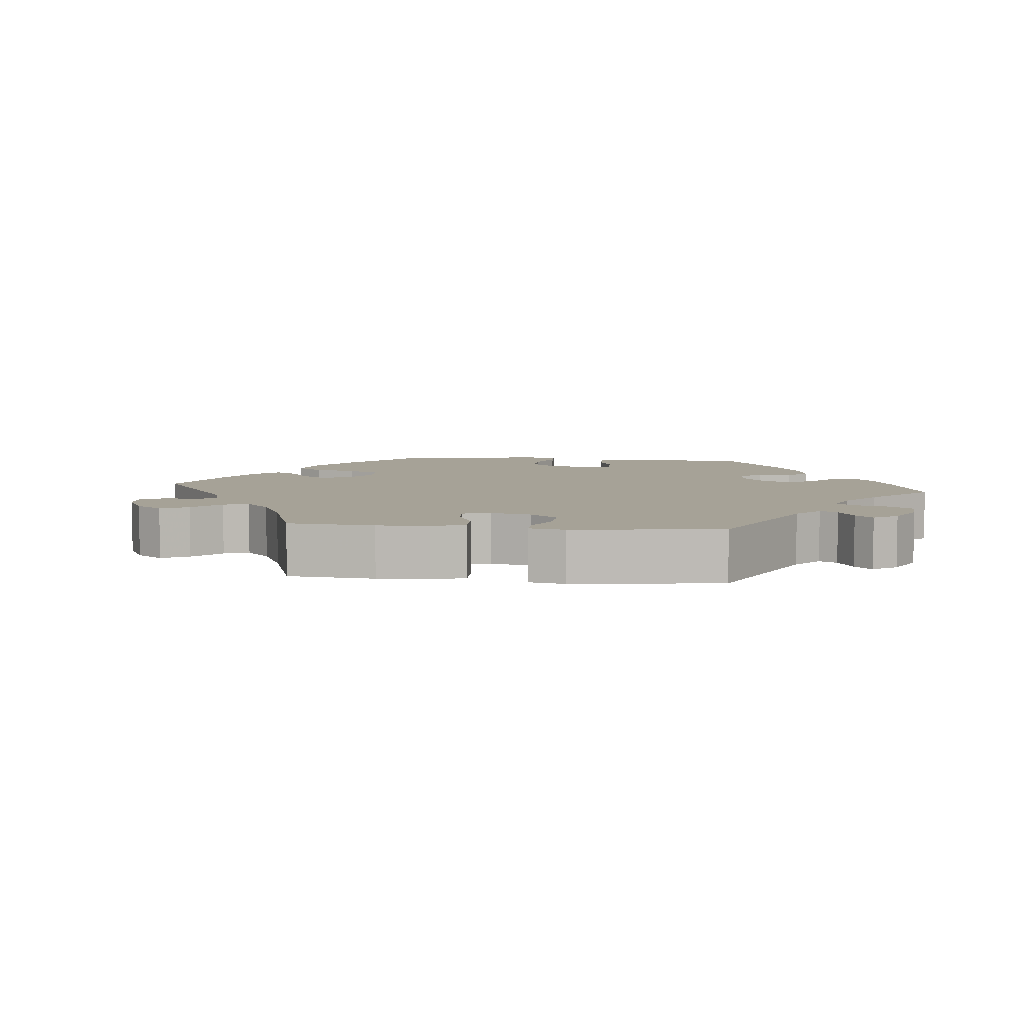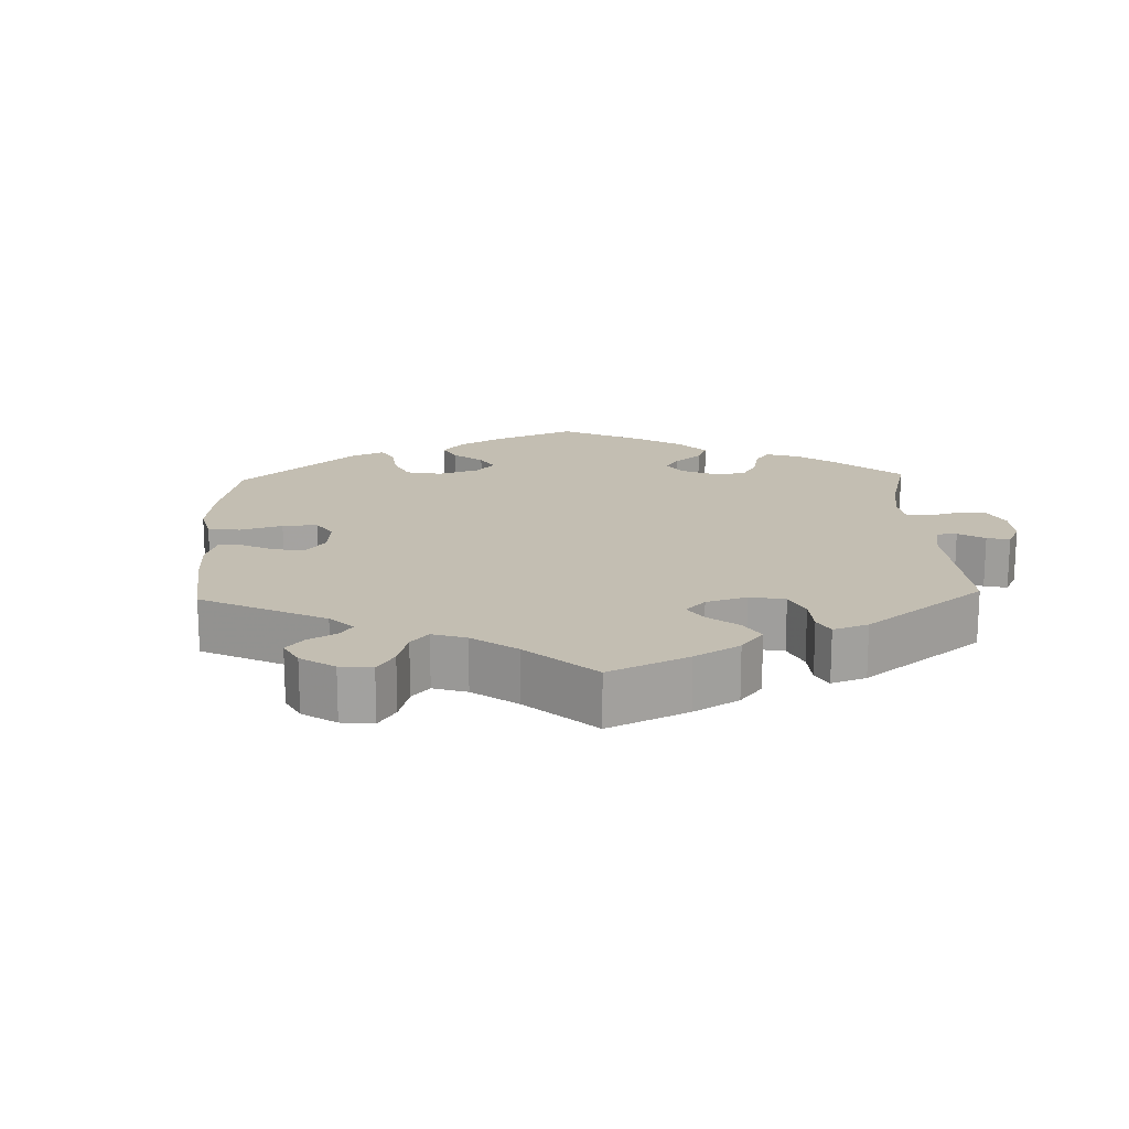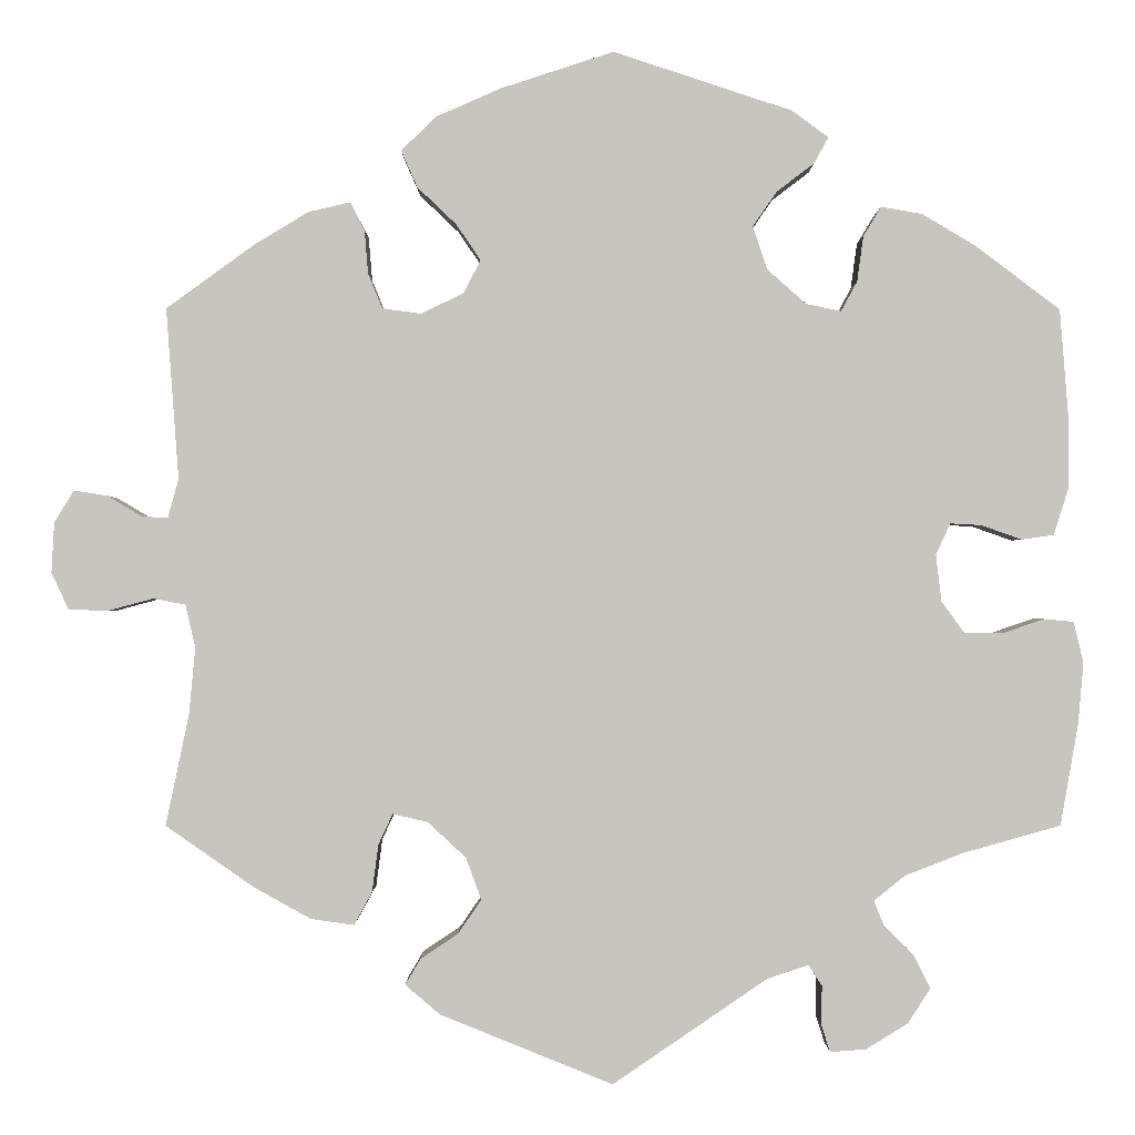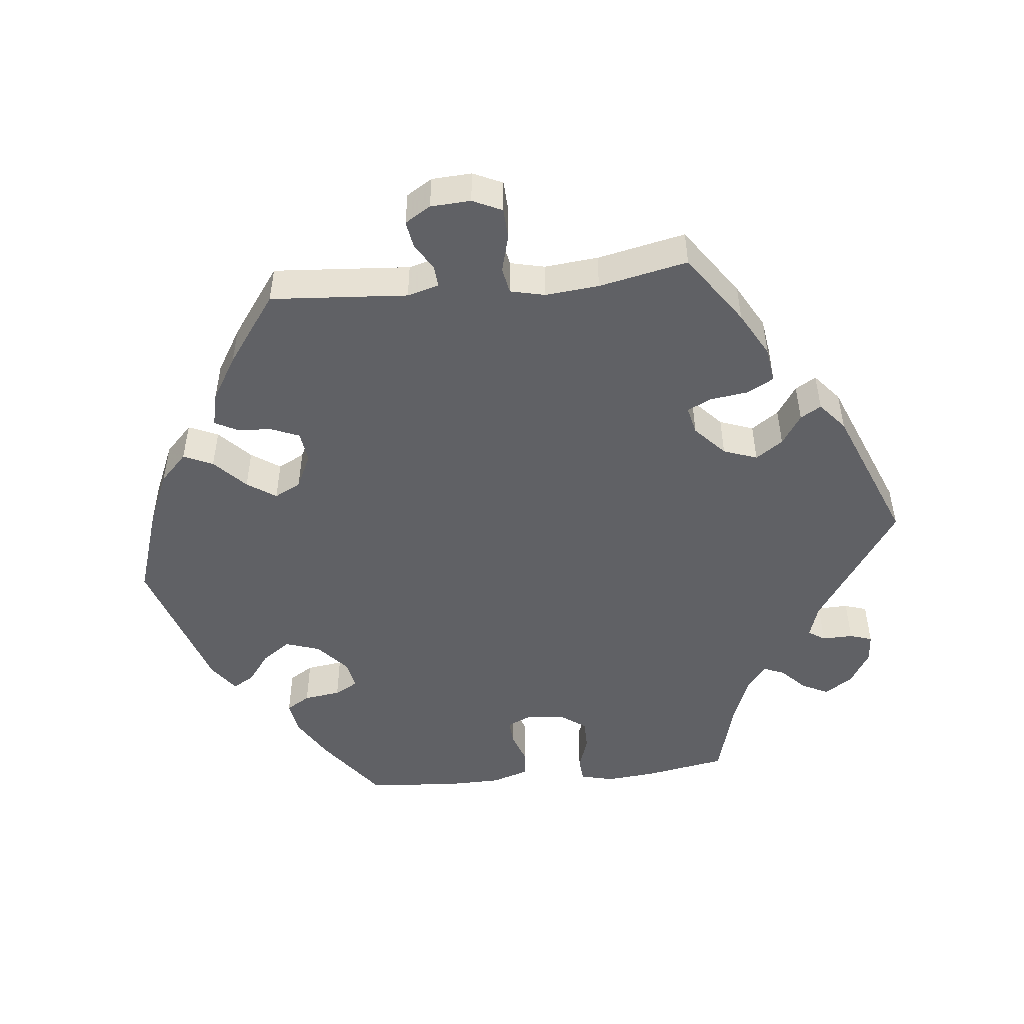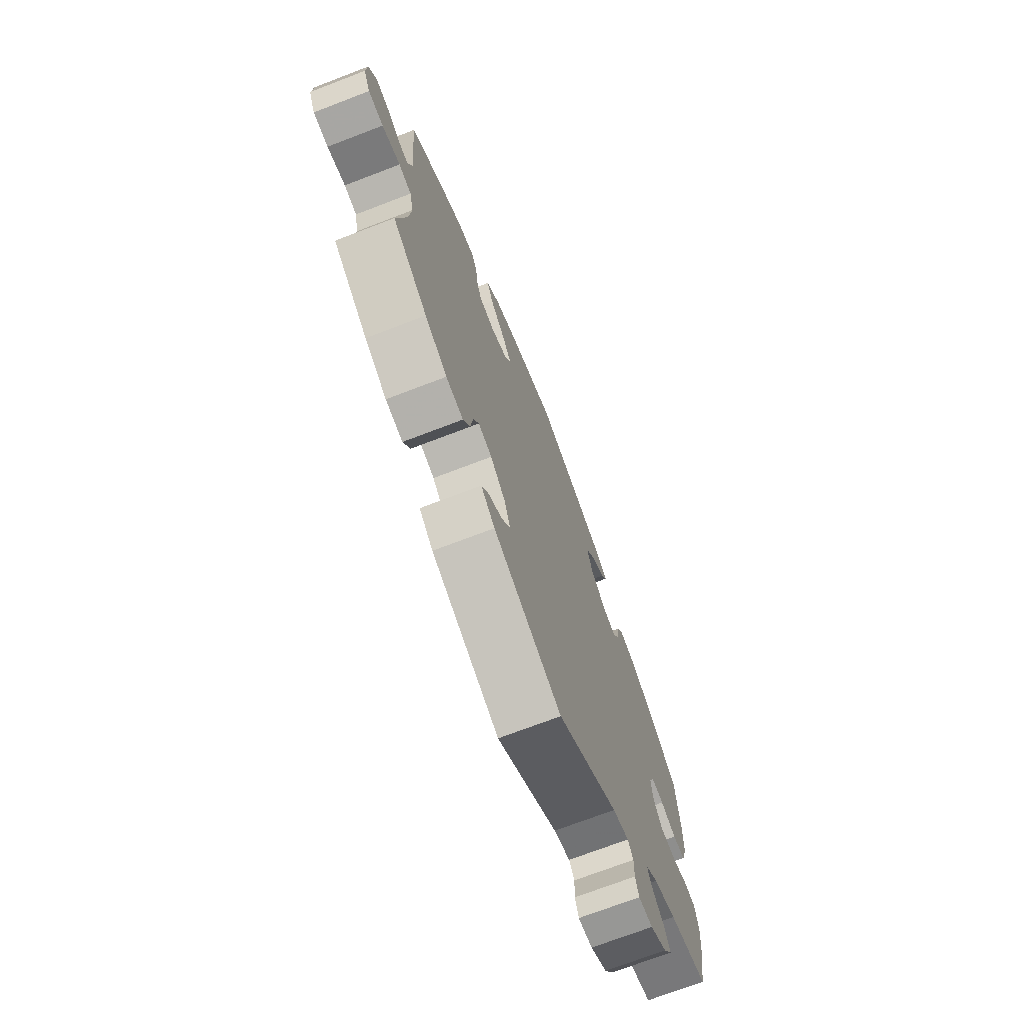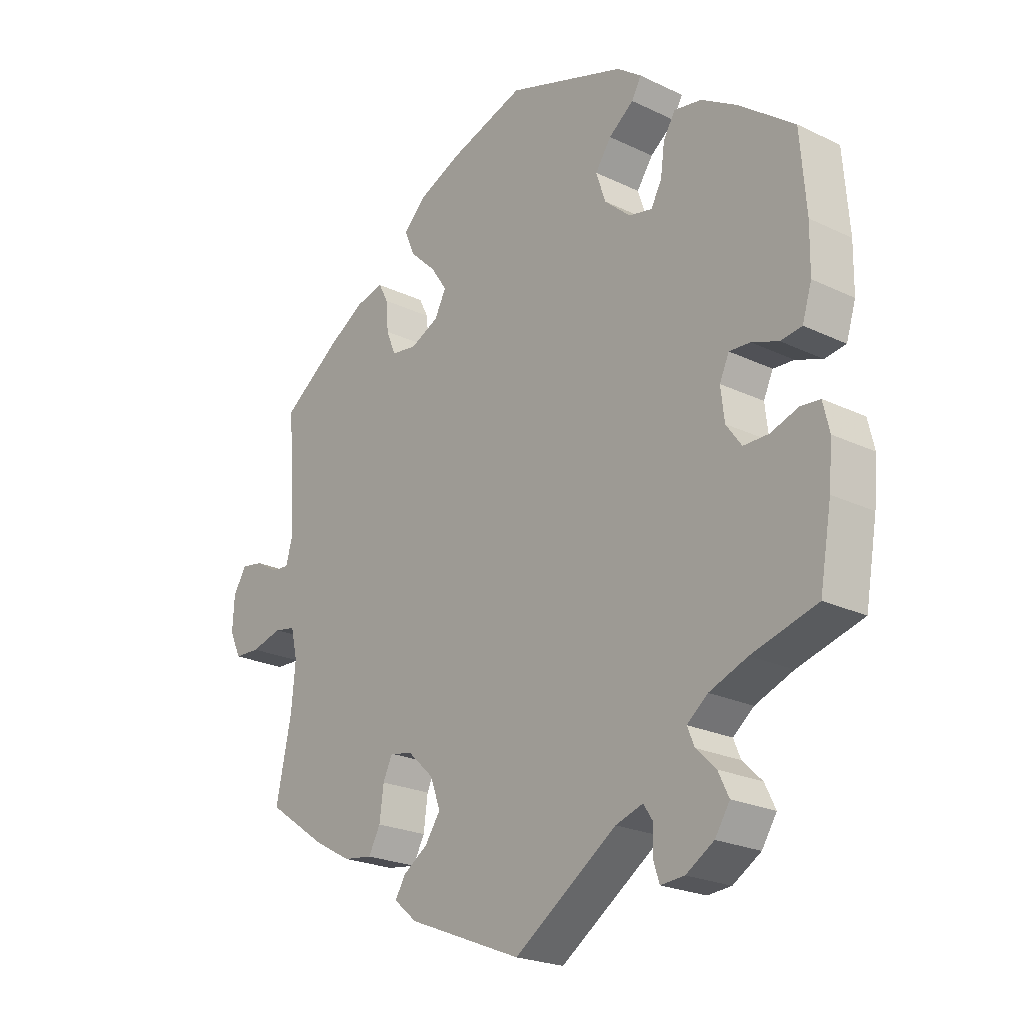
<metadata>
{"format":"obj","ext":"obj","renderer":"f3d","projection":"perspective","resolution":1024,"background":"white","views":[{"elev":6.4,"azim":156.4,"up":"+Y"},{"elev":17.3,"azim":118.0,"up":"+Y"},{"elev":-0.5,"azim":179.9,"up":"+Z"},{"elev":-49.6,"azim":96.0,"up":"+Y"},{"elev":-71.9,"azim":111.0,"up":"+Z"},{"elev":-22.8,"azim":-129.5,"up":"+Z"}]}
</metadata>
<code>
v 0.402 0.07 -0.358
v 0.339 0.07 -0.393
v 0.29 0.07 -0.4
v 0.27 0.07 -0.363
v 0.263 0.07 -0.31
v 0.247 0.07 -0.276
v 0.208 0.07 -0.285
v 0.165 0.07 -0.325
v 0.148 0.07 -0.372
v 0.174 0.07 -0.41
v 0.216 0.07 -0.438
v 0.233 0.07 -0.467
v 0.194 0.07 -0.5
v 0.001 0.07 -0.578
v -0.172 0.07 -0.46
v -0.218 0.07 -0.445
v -0.233 0.07 -0.468
v -0.232 0.07 -0.511
v -0.242 0.07 -0.542
v -0.282 0.07 -0.539
v -0.329 0.07 -0.51
v -0.354 0.07 -0.471
v -0.336 0.07 -0.434
v -0.303 0.07 -0.402
v -0.291 0.07 -0.373
v -0.326 0.07 -0.345
v -0.39 0.07 -0.32
v -0.5 0.07 -0.289
v -0.52 0.07 -0.175
v -0.526 0.07 -0.107
v -0.515 0.07 -0.061
v -0.482 0.07 -0.058
v -0.435 0.07 -0.074
v -0.393 0.07 -0.074
v -0.367 0.07 -0.038
v -0.361 0.07 0.014
v -0.377 0.07 0.049
v -0.412 0.07 0.047
v -0.457 0.07 0.031
v -0.493 0.07 0.036
v -0.509 0.07 0.087
v -0.51 0.07 0.163
v -0.5 0.07 0.289
v -0.406 0.07 0.36
v -0.346 0.07 0.396
v -0.3 0.07 0.404
v -0.28 0.07 0.371
v -0.273 0.07 0.32
v -0.255 0.07 0.287
v -0.216 0.07 0.295
v -0.172 0.07 0.334
v -0.156 0.07 0.382
v -0.183 0.07 0.421
v -0.225 0.07 0.453
v -0.241 0.07 0.482
v -0.2 0.07 0.512
v 0 0.07 0.578
v 0.126 0.07 0.537
v 0.199 0.07 0.505
v 0.238 0.07 0.467
v 0.22 0.07 0.426
v 0.176 0.07 0.384
v 0.149 0.07 0.344
v 0.168 0.07 0.307
v 0.216 0.07 0.284
v 0.259 0.07 0.29
v 0.275 0.07 0.329
v 0.279 0.07 0.378
v 0.295 0.07 0.409
v 0.342 0.07 0.398
v 0.403 0.07 0.361
v 0.501 0.07 0.29
v 0.487 0.07 0.099
v 0.499 0.07 0.055
v 0.528 0.07 0.057
v 0.567 0.07 0.08
v 0.604 0.07 0.086
v 0.626 0.07 0.05
v 0.629 0.07 -0.006
v 0.61 0.07 -0.047
v 0.567 0.07 -0.049
v 0.515 0.07 -0.035
v 0.479 0.07 -0.042
v 0.468 0.07 -0.09
v 0.475 0.07 -0.165
v 0.501 0.07 -0.289
v 0.402 0 -0.358
v 0.339 0 -0.393
v 0.29 0 -0.4
v 0.27 0 -0.363
v 0.263 0 -0.31
v 0.247 0 -0.276
v 0.208 0 -0.285
v 0.165 0 -0.325
v 0.148 0 -0.372
v 0.174 0 -0.41
v 0.216 0 -0.438
v 0.233 0 -0.467
v 0.194 0 -0.5
v 0.001 0 -0.578
v -0.172 0 -0.46
v -0.218 0 -0.445
v -0.233 0 -0.468
v -0.232 0 -0.511
v -0.242 0 -0.542
v -0.282 0 -0.539
v -0.329 0 -0.51
v -0.354 0 -0.471
v -0.336 0 -0.434
v -0.303 0 -0.402
v -0.291 0 -0.373
v -0.326 0 -0.345
v -0.39 0 -0.32
v -0.5 0 -0.289
v -0.52 0 -0.175
v -0.526 0 -0.107
v -0.515 0 -0.061
v -0.482 0 -0.058
v -0.435 0 -0.074
v -0.393 0 -0.074
v -0.367 0 -0.038
v -0.361 0 0.014
v -0.377 0 0.049
v -0.412 0 0.047
v -0.457 0 0.031
v -0.493 0 0.036
v -0.509 0 0.087
v -0.51 0 0.163
v -0.5 0 0.289
v -0.406 0 0.36
v -0.346 0 0.396
v -0.3 0 0.404
v -0.28 0 0.371
v -0.273 0 0.32
v -0.255 0 0.287
v -0.216 0 0.295
v -0.172 0 0.334
v -0.156 0 0.382
v -0.183 0 0.421
v -0.225 0 0.453
v -0.241 0 0.482
v -0.2 0 0.512
v 0 0 0.578
v 0.126 0 0.537
v 0.199 0 0.505
v 0.238 0 0.467
v 0.22 0 0.426
v 0.176 0 0.384
v 0.149 0 0.344
v 0.168 0 0.307
v 0.216 0 0.284
v 0.259 0 0.29
v 0.275 0 0.329
v 0.279 0 0.378
v 0.295 0 0.409
v 0.342 0 0.398
v 0.403 0 0.361
v 0.501 0 0.29
v 0.487 0 0.099
v 0.499 0 0.055
v 0.528 0 0.057
v 0.567 0 0.08
v 0.604 0 0.086
v 0.626 0 0.05
v 0.629 0 -0.006
v 0.61 0 -0.047
v 0.567 0 -0.049
v 0.515 0 -0.035
v 0.479 0 -0.042
v 0.468 0 -0.09
v 0.475 0 -0.165
v 0.501 0 -0.289
f 85 86 1 2
f 84 85 2 3
f 83 84 3 4
f 79 80 81 82
f 79 82 83
f 78 79 83
f 75 76 77 78
f 74 75 78 83
f 73 74 83 4
f 67 68 69 70
f 66 67 70 71
f 59 60 61 62
f 59 62 63
f 58 59 63
f 57 58 63
f 56 57 63 64
f 53 54 55 56
f 52 53 56 64
f 45 46 47 48
f 45 48 49
f 44 45 49
f 43 44 49
f 42 43 49
f 41 42 49 50
f 38 39 40 41
f 37 38 41 50
f 30 31 32 33
f 30 33 34
f 27 28 29 30
f 26 27 30 34
f 25 26 34 35
f 21 22 23 24
f 21 24 25
f 20 21 25
f 17 18 19 20
f 16 17 20 25
f 15 16 25 35
f 10 11 12 13
f 9 10 13 14
f 8 9 14 15
f 72 73 4 5
f 66 71 72 5
f 65 66 5 6
f 51 52 64 65
f 51 65 6 7
f 36 37 50 51
f 15 35 36 51
f 7 8 15 51
f 88 87 172 171
f 89 88 171 170
f 90 89 170 169
f 168 167 166 165
f 169 168 165
f 169 165 164
f 164 163 162 161
f 169 164 161 160
f 90 169 160 159
f 156 155 154 153
f 157 156 153 152
f 148 147 146 145
f 149 148 145
f 149 145 144
f 149 144 143
f 150 149 143 142
f 142 141 140 139
f 150 142 139 138
f 134 133 132 131
f 135 134 131
f 135 131 130
f 135 130 129
f 135 129 128
f 136 135 128 127
f 127 126 125 124
f 136 127 124 123
f 119 118 117 116
f 120 119 116
f 116 115 114 113
f 120 116 113 112
f 121 120 112 111
f 110 109 108 107
f 111 110 107
f 111 107 106
f 106 105 104 103
f 111 106 103 102
f 121 111 102 101
f 99 98 97 96
f 100 99 96 95
f 101 100 95 94
f 91 90 159 158
f 91 158 157 152
f 92 91 152 151
f 151 150 138 137
f 93 92 151 137
f 137 136 123 122
f 137 122 121 101
f 137 101 94 93
f 1 87 88 2
f 2 88 89 3
f 3 89 90 4
f 4 90 91 5
f 5 91 92 6
f 6 92 93 7
f 7 93 94 8
f 8 94 95 9
f 9 95 96 10
f 10 96 97 11
f 11 97 98 12
f 12 98 99 13
f 13 99 100 14
f 14 100 101 15
f 15 101 102 16
f 16 102 103 17
f 17 103 104 18
f 18 104 105 19
f 19 105 106 20
f 20 106 107 21
f 21 107 108 22
f 22 108 109 23
f 23 109 110 24
f 24 110 111 25
f 25 111 112 26
f 26 112 113 27
f 27 113 114 28
f 28 114 115 29
f 29 115 116 30
f 30 116 117 31
f 31 117 118 32
f 32 118 119 33
f 33 119 120 34
f 34 120 121 35
f 35 121 122 36
f 36 122 123 37
f 37 123 124 38
f 38 124 125 39
f 39 125 126 40
f 40 126 127 41
f 41 127 128 42
f 42 128 129 43
f 43 129 130 44
f 44 130 131 45
f 45 131 132 46
f 46 132 133 47
f 47 133 134 48
f 48 134 135 49
f 49 135 136 50
f 50 136 137 51
f 51 137 138 52
f 52 138 139 53
f 53 139 140 54
f 54 140 141 55
f 55 141 142 56
f 56 142 143 57
f 57 143 144 58
f 58 144 145 59
f 59 145 146 60
f 60 146 147 61
f 61 147 148 62
f 62 148 149 63
f 63 149 150 64
f 64 150 151 65
f 65 151 152 66
f 66 152 153 67
f 67 153 154 68
f 68 154 155 69
f 69 155 156 70
f 70 156 157 71
f 71 157 158 72
f 72 158 159 73
f 73 159 160 74
f 74 160 161 75
f 75 161 162 76
f 76 162 163 77
f 77 163 164 78
f 78 164 165 79
f 79 165 166 80
f 80 166 167 81
f 81 167 168 82
f 82 168 169 83
f 83 169 170 84
f 84 170 171 85
f 85 171 172 86
f 86 172 87 1

</code>
